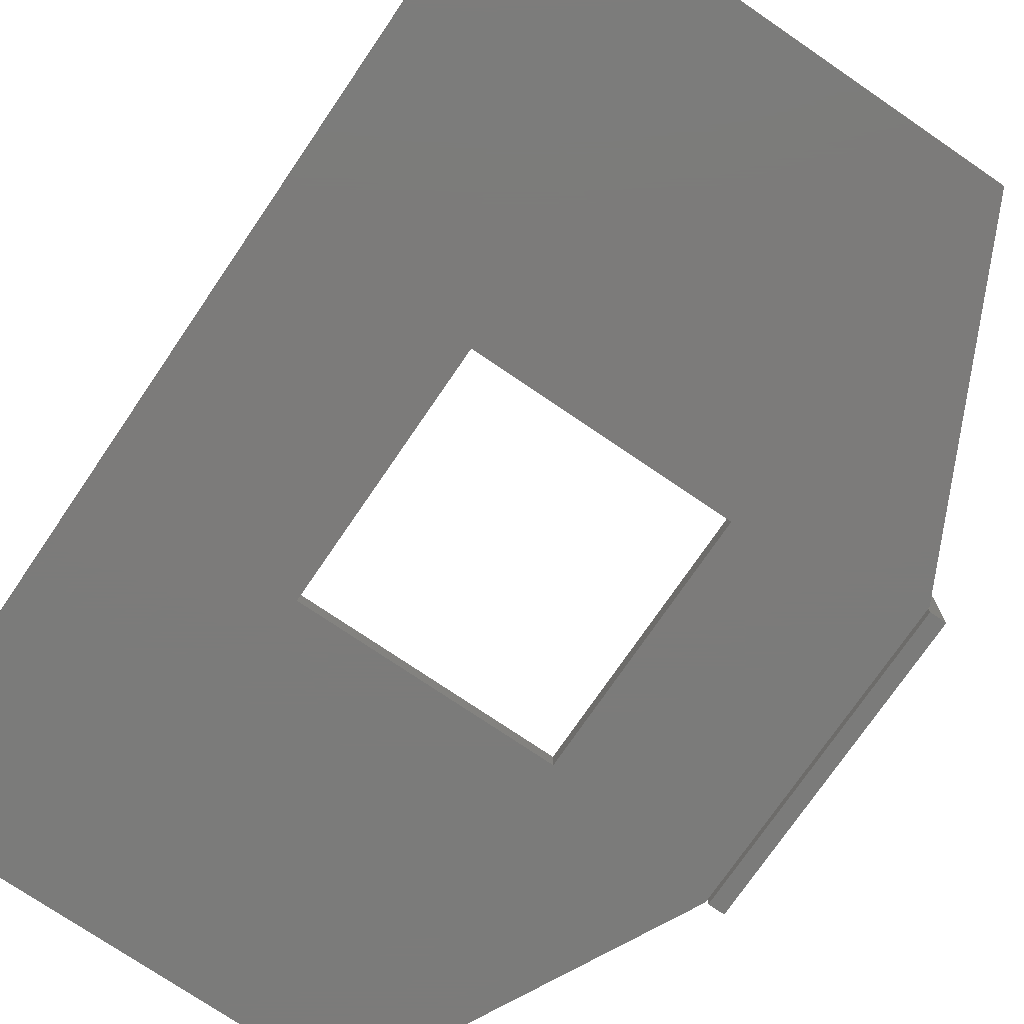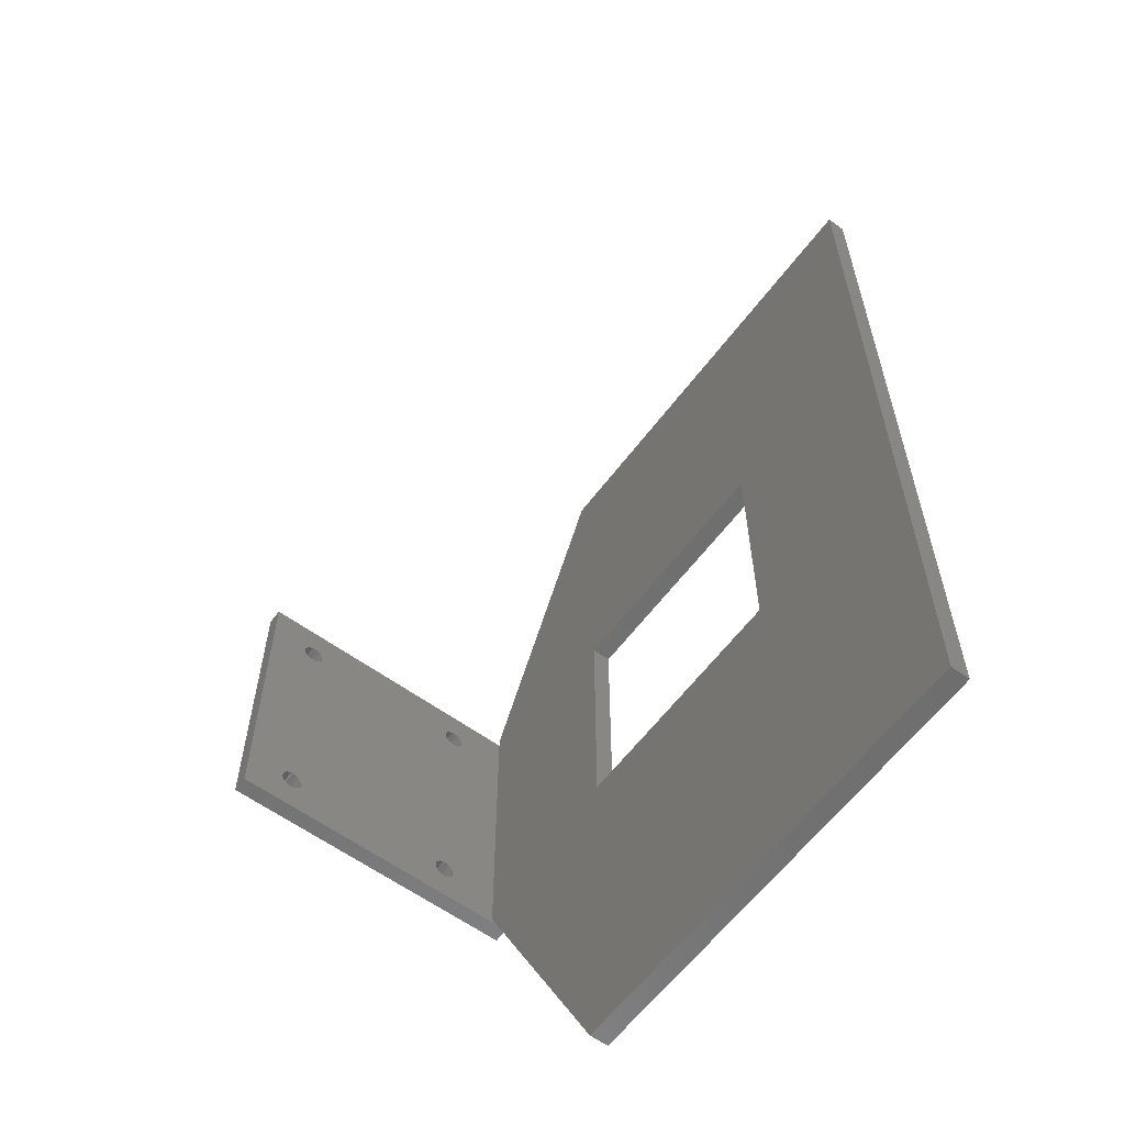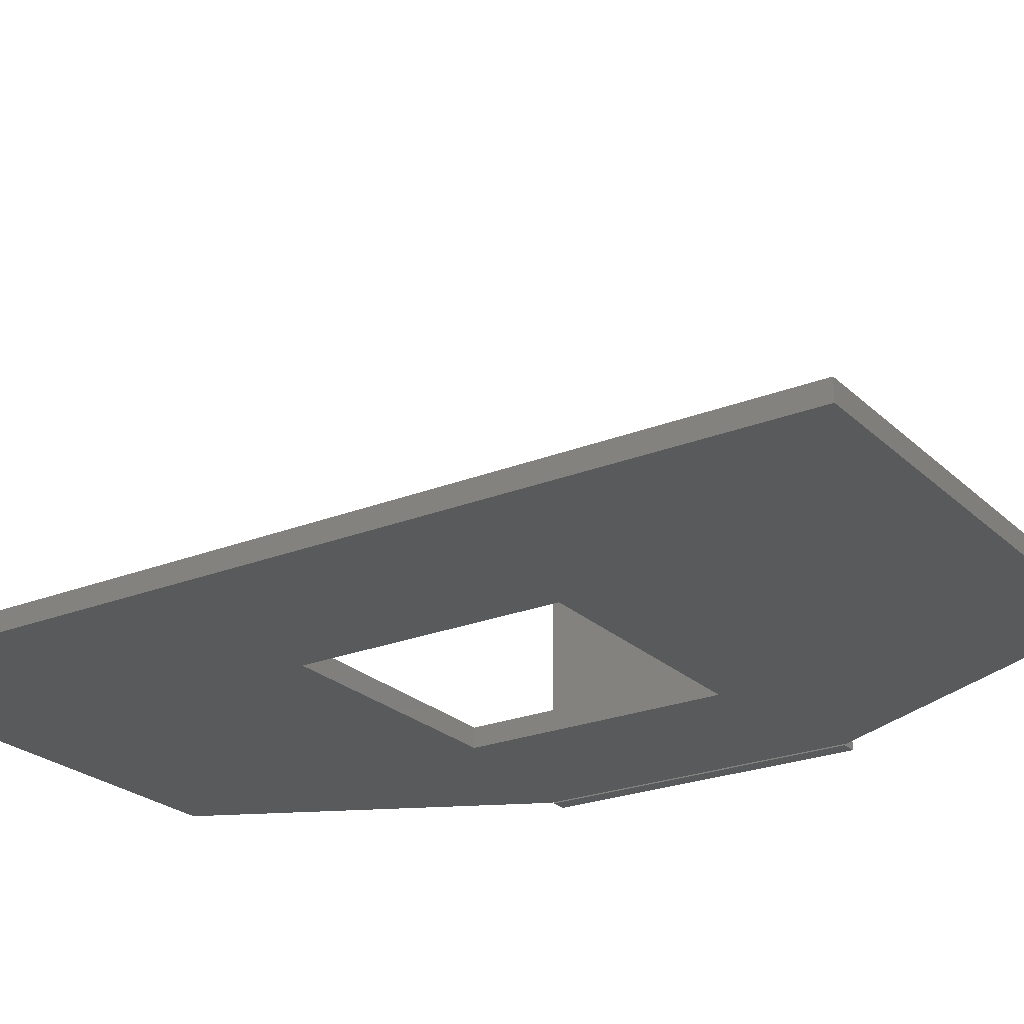
<metadata>
{"format":"stl","ext":"stl","renderer":"f3d","projection":"perspective","resolution":1024,"background":"white","views":[{"elev":-74.6,"azim":145.7,"up":"+Z"},{"elev":-60.1,"azim":53.4,"up":"+Y"},{"elev":-24.0,"azim":123.6,"up":"+Z"}]}
</metadata>
<code>
# stl→obj: 284 verts, 580 faces
v -0.002467 -0.08446 0.21
v -0.002467 0.08462 0.2117
v -0.002467 -0.08462 0.2117
v -0.002467 0.08446 0.21
v -0.002467 -0.0859 0.2148
v -0.002467 -0.08511 0.2133
v -0.002467 0.0859 0.2148
v -0.002467 0.08511 0.2133
v -0.002467 0.0859 0.2053
v -0.002467 -0.08696 0.204
v -0.002467 0.08696 0.204
v -0.002467 -0.08826 0.2029
v -0.002467 0.08826 0.2029
v -0.002467 0.08696 0.06855
v -0.002467 -0.0859 0.06725
v -0.002467 0.0859 0.06725
v -0.002467 0.0859 0.05775
v -0.002467 -0.08696 0.05645
v -0.002467 0.08696 0.05645
v -0.002467 -0.08826 0.05539
v -0.002467 -0.08974 0.0546
v -0.002467 0.08826 0.05539
v -0.002467 -0.09134 0.05411
v -0.002467 -0.09301 0.05395
v -0.002467 -0.125 0.25
v -0.002467 -0.125 0
v -0.002467 -0.1009 0.06577
v -0.002467 -0.1001 0.06725
v -0.002467 -0.09906 0.06855
v -0.002467 -0.09776 0.06961
v -0.002467 -0.09628 0.0704
v -0.002467 -0.09468 0.07089
v -0.002467 -0.09301 0.07105
v -0.002467 -0.1016 0.21
v -0.002467 -0.1014 0.2117
v -0.002467 -0.1009 0.2133
v -0.002467 -0.1001 0.2148
v -0.002467 -0.09906 0.2161
v -0.002467 -0.09776 0.2171
v -0.002467 -0.09628 0.2179
v -0.002467 -0.09468 0.2184
v -0.002467 -0.09301 0.2186
v -0.002467 0.08826 0.2171
v -0.002467 0.08974 0.2179
v -0.002467 0.09134 0.2184
v -0.002467 0.09301 0.2186
v -0.002467 0.125 0.25
v -0.002467 0.09468 0.2184
v -0.002467 0.09628 0.2179
v -0.002467 0.09776 0.2171
v -0.002467 0.09906 0.2161
v -0.002467 0.1001 0.2148
v -0.002467 0.1009 0.2133
v -0.002467 0.1014 0.2117
v -0.002467 0.1016 0.21
v -0.002467 0.09301 0.07105
v -0.002467 0.09468 0.07089
v -0.002467 0.09628 0.0704
v -0.002467 0.09776 0.06961
v -0.002467 0.09906 0.06855
v -0.002467 0.1001 0.06725
v -0.002467 0.1009 0.06577
v -0.002467 0.125 0
v -0.002467 0.1014 0.06417
v -0.002467 0.1016 0.0625
v -0.002467 0.1014 0.06083
v -0.002467 0.1009 0.05923
v -0.002467 0.1001 0.05775
v -0.002467 0.09906 0.05645
v -0.002467 0.09776 0.05539
v -0.002467 0.09628 0.0546
v -0.002467 0.09468 0.05411
v -0.002467 0.09301 0.05395
v -0.002467 0.09134 0.05411
v -0.002467 0.08974 0.0546
v -0.002467 -0.09468 0.05411
v -0.002467 -0.09628 0.0546
v -0.002467 -0.09776 0.05539
v -0.002467 -0.09906 0.05645
v -0.002467 -0.1001 0.05775
v -0.002467 -0.1009 0.05923
v -0.002467 -0.1014 0.06083
v -0.002467 -0.1016 0.0625
v -0.002467 -0.1014 0.06417
v -0.002467 0.09301 0.2015
v -0.002467 0.09134 0.2016
v -0.002467 0.08974 0.2021
v -0.002467 -0.08974 0.2021
v -0.002467 -0.09134 0.2016
v -0.002467 -0.09301 0.2015
v -0.002467 -0.09468 0.2016
v -0.002467 -0.09628 0.2021
v -0.002467 -0.09776 0.2029
v -0.002467 -0.09906 0.204
v -0.002467 -0.1001 0.2053
v -0.002467 -0.1009 0.2068
v -0.002467 -0.1014 0.2084
v -0.002467 0.08696 0.2161
v -0.002467 -0.09134 0.2184
v -0.002467 -0.08974 0.2179
v -0.002467 -0.08826 0.2171
v -0.002467 -0.08696 0.2161
v -0.002467 -0.08696 0.06855
v -0.002467 0.08826 0.06961
v -0.002467 0.08974 0.0704
v -0.002467 0.09134 0.07089
v -0.002467 -0.08826 0.06961
v -0.002467 -0.09134 0.07089
v -0.002467 -0.08974 0.0704
v -0.002467 0.1014 0.2084
v -0.002467 0.1009 0.2068
v -0.002467 0.1001 0.2053
v -0.002467 0.09906 0.204
v -0.002467 0.09776 0.2029
v -0.002467 0.09628 0.2021
v -0.002467 0.09468 0.2016
v -0.002467 0.08462 0.2084
v -0.002467 -0.08462 0.2084
v -0.002467 0.08511 0.2068
v -0.002467 -0.08511 0.2068
v -0.002467 -0.0859 0.2053
v -0.002467 0.08511 0.06577
v -0.002467 -0.08511 0.06577
v -0.002467 0.08462 0.06417
v -0.002467 -0.08462 0.06417
v -0.002467 0.08446 0.0625
v -0.002467 -0.08446 0.0625
v -0.002467 0.08462 0.06083
v -0.002467 -0.08462 0.06083
v -0.002467 0.08511 0.05923
v -0.002467 -0.08511 0.05923
v -0.002467 -0.0859 0.05775
v -0.01562 0.08446 0.21
v -0.01562 -0.08462 0.2117
v -0.01562 0.08462 0.2117
v -0.01562 -0.08446 0.21
v -0.01562 0.0859 0.2148
v -0.01562 0.08511 0.2133
v -0.01562 -0.0859 0.2148
v -0.01562 -0.08511 0.2133
v -0.01562 -0.0859 0.2053
v -0.01562 0.08696 0.204
v -0.01562 -0.08696 0.204
v -0.01562 0.08826 0.2029
v -0.01562 -0.08826 0.2029
v -0.01562 -0.0859 0.05775
v -0.01562 0.08696 0.05645
v -0.01562 -0.08696 0.05645
v -0.01562 0.08826 0.05539
v -0.01562 -0.08974 0.0546
v -0.01562 -0.08826 0.05539
v -0.01562 -0.09134 0.05411
v -0.01562 -0.09301 0.05395
v -0.01562 0.125 0.25
v -0.01562 0.125 0
v -0.01562 0.1009 0.06577
v -0.01562 0.1001 0.06725
v -0.01562 0.09906 0.06855
v -0.01562 0.09776 0.06961
v -0.01562 0.09628 0.0704
v -0.01562 0.09468 0.07089
v -0.01562 0.09301 0.07105
v -0.01562 0.1016 0.21
v -0.01562 0.1014 0.2117
v -0.01562 0.1009 0.2133
v -0.01562 0.1001 0.2148
v -0.01562 0.09906 0.2161
v -0.01562 0.09776 0.2171
v -0.01562 0.09628 0.2179
v -0.01562 0.09468 0.2184
v -0.01562 0.09301 0.2186
v -0.01562 -0.08826 0.2171
v -0.01562 -0.08974 0.2179
v -0.01562 -0.09134 0.2184
v -0.01562 -0.09301 0.2186
v -0.01562 -0.125 0.25
v -0.01562 -0.09468 0.2184
v -0.01562 -0.09628 0.2179
v -0.01562 -0.09776 0.2171
v -0.01562 -0.09906 0.2161
v -0.01562 -0.1001 0.2148
v -0.01562 -0.1009 0.2133
v -0.01562 -0.1014 0.2117
v -0.01562 -0.1016 0.21
v -0.01562 -0.09301 0.07105
v -0.01562 -0.09468 0.07089
v -0.01562 -0.09628 0.0704
v -0.01562 -0.09776 0.06961
v -0.01562 -0.09906 0.06855
v -0.01562 -0.1001 0.06725
v -0.01562 -0.1009 0.06577
v -0.01562 -0.125 0
v -0.01562 -0.1014 0.06417
v -0.01562 -0.1016 0.0625
v -0.01562 -0.1014 0.06083
v -0.01562 -0.1009 0.05923
v -0.01562 -0.1001 0.05775
v -0.01562 -0.09906 0.05645
v -0.01562 -0.09776 0.05539
v -0.01562 -0.09628 0.0546
v -0.01562 -0.09468 0.05411
v -0.01562 0.08974 0.0546
v -0.01562 0.09134 0.05411
v -0.01562 0.09301 0.05395
v -0.01562 0.09468 0.05411
v -0.01562 0.09628 0.0546
v -0.01562 0.09776 0.05539
v -0.01562 0.09906 0.05645
v -0.01562 0.1001 0.05775
v -0.01562 0.1009 0.05923
v -0.01562 0.1014 0.06083
v -0.01562 0.1016 0.0625
v -0.01562 0.1014 0.06417
v -0.01562 -0.08696 0.06855
v -0.01562 -0.08826 0.06961
v -0.01562 0.09301 0.2015
v -0.01562 0.09468 0.2016
v -0.01562 0.09628 0.2021
v -0.01562 0.09776 0.2029
v -0.01562 0.09906 0.204
v -0.01562 0.1001 0.2053
v -0.01562 0.1009 0.2068
v -0.01562 0.1014 0.2084
v -0.01562 -0.08696 0.2161
v -0.01562 0.09134 0.2184
v -0.01562 0.08974 0.2179
v -0.01562 0.08826 0.2171
v -0.01562 0.08696 0.2161
v -0.01562 0.09134 0.07089
v -0.01562 0.08974 0.0704
v -0.01562 0.08826 0.06961
v -0.01562 0.08696 0.06855
v -0.01562 0.0859 0.06725
v -0.01562 -0.0859 0.06725
v -0.01562 -0.09134 0.07089
v -0.01562 -0.09301 0.2015
v -0.01562 -0.09134 0.2016
v -0.01562 -0.08974 0.2021
v -0.01562 0.08974 0.2021
v -0.01562 0.09134 0.2016
v -0.01562 -0.08974 0.0704
v -0.01562 -0.1014 0.2084
v -0.01562 -0.1009 0.2068
v -0.01562 -0.1001 0.2053
v -0.01562 -0.09906 0.204
v -0.01562 -0.09776 0.2029
v -0.01562 -0.09628 0.2021
v -0.01562 -0.09468 0.2016
v -0.01562 -0.08462 0.2084
v -0.01562 0.08462 0.2084
v -0.01562 -0.08511 0.2068
v -0.01562 0.08511 0.2068
v -0.01562 0.0859 0.2053
v -0.01562 -0.08511 0.06577
v -0.01562 0.08511 0.06577
v -0.01562 -0.08462 0.06417
v -0.01562 0.08462 0.06417
v -0.01562 -0.08446 0.0625
v -0.01562 0.08446 0.0625
v -0.01562 -0.08462 0.06083
v -0.01562 0.08462 0.06083
v -0.01562 -0.08511 0.05923
v -0.01562 0.08511 0.05923
v -0.01562 0.0859 0.05775
v 0 -0.125 0
v 0.1406 -0.1016 0
v 0.1263 -0.3776 0
v 0.3438 -0.1016 0
v 0.5 -0.3776 0
v 0.3438 0.1016 0
v 0.5 0.375 0
v 0.1406 0.1016 0
v 0.1263 0.375 0
v 0 0.1276 0
v 0.1263 0.375 0.01562
v 0.1406 0.1016 0.01562
v 0.5 0.375 0.01562
v 0.3438 0.1016 0.01562
v 0.5 -0.3776 0.01562
v 0.3438 -0.1016 0.01562
v 0.1263 -0.3776 0.01562
v 0.1406 -0.1016 0.01562
v 0 -0.125 0.01562
v 0 0.1276 0.01562
f 1 2 3
f 1 4 2
f 5 6 7
f 7 6 8
f 6 3 8
f 8 3 2
f 9 10 11
f 11 10 12
f 11 12 13
f 14 15 16
f 17 18 19
f 18 20 19
f 19 20 21
f 19 21 22
f 22 21 23
f 22 23 24
f 25 26 27
f 25 27 28
f 25 28 29
f 25 29 30
f 25 30 31
f 25 31 32
f 25 32 33
f 25 33 34
f 25 34 35
f 25 35 36
f 25 36 37
f 25 37 38
f 25 38 39
f 25 39 40
f 25 40 41
f 25 41 42
f 25 42 43
f 25 43 44
f 25 44 45
f 25 45 46
f 25 46 47
f 47 46 48
f 47 48 49
f 47 49 50
f 47 50 51
f 47 51 52
f 47 52 53
f 47 53 54
f 47 54 55
f 47 55 56
f 47 56 57
f 47 57 58
f 47 58 59
f 47 59 60
f 47 60 61
f 47 61 62
f 47 62 63
f 63 62 64
f 63 64 65
f 63 65 66
f 63 66 67
f 63 67 68
f 63 68 69
f 63 69 70
f 63 70 71
f 63 71 72
f 63 72 73
f 63 73 74
f 63 74 75
f 26 63 75
f 26 75 22
f 26 22 24
f 26 24 76
f 26 76 77
f 26 77 78
f 26 78 79
f 26 79 80
f 26 80 81
f 26 81 82
f 26 82 83
f 26 83 84
f 26 84 27
f 33 85 86
f 33 86 87
f 33 87 13
f 33 13 12
f 33 12 88
f 33 88 89
f 33 89 90
f 33 90 91
f 33 91 92
f 33 92 93
f 33 93 94
f 33 94 95
f 33 95 96
f 33 96 97
f 33 97 34
f 98 43 42
f 98 42 99
f 98 99 100
f 98 100 101
f 98 101 102
f 98 102 5
f 98 5 7
f 103 15 14
f 103 14 104
f 103 104 105
f 103 105 106
f 103 106 56
f 103 56 107
f 85 33 108
f 85 108 109
f 85 109 107
f 85 107 56
f 56 55 110
f 56 110 111
f 56 111 112
f 56 112 113
f 56 113 114
f 56 114 115
f 56 115 116
f 56 116 85
f 4 1 117
f 117 1 118
f 117 118 119
f 119 118 120
f 119 120 9
f 9 120 121
f 9 121 10
f 16 15 122
f 122 15 123
f 122 123 124
f 124 123 125
f 124 125 126
f 126 125 127
f 126 127 128
f 128 127 129
f 128 129 130
f 130 129 131
f 130 131 17
f 17 131 132
f 17 132 18
f 133 134 135
f 133 136 134
f 137 138 139
f 139 138 140
f 138 135 140
f 140 135 134
f 141 142 143
f 143 142 144
f 143 144 145
f 146 147 148
f 147 149 148
f 148 149 150
f 148 150 151
f 152 150 149
f 149 153 152
f 154 155 156
f 154 156 157
f 154 157 158
f 154 158 159
f 154 159 160
f 154 160 161
f 154 161 162
f 154 162 163
f 154 163 164
f 154 164 165
f 154 165 166
f 154 166 167
f 154 167 168
f 154 168 169
f 154 169 170
f 154 170 171
f 154 171 172
f 154 172 173
f 154 173 174
f 154 174 175
f 154 175 176
f 176 175 177
f 176 177 178
f 176 178 179
f 176 179 180
f 176 180 181
f 176 181 182
f 176 182 183
f 176 183 184
f 176 184 185
f 176 185 186
f 176 186 187
f 176 187 188
f 176 188 189
f 176 189 190
f 176 190 191
f 176 191 192
f 192 191 193
f 192 193 194
f 192 194 195
f 192 195 196
f 192 196 197
f 192 197 198
f 192 198 199
f 192 199 200
f 192 200 201
f 192 201 153
f 192 153 149
f 192 149 202
f 155 192 202
f 155 202 203
f 155 203 204
f 155 204 205
f 155 205 206
f 155 206 207
f 155 207 208
f 155 208 209
f 155 209 210
f 155 210 211
f 155 211 212
f 155 212 213
f 155 213 156
f 162 214 215
f 162 215 216
f 162 216 217
f 162 217 218
f 162 218 219
f 162 219 220
f 162 220 221
f 162 221 222
f 162 222 223
f 162 223 163
f 224 172 171
f 224 171 225
f 224 225 226
f 224 226 227
f 224 227 228
f 224 228 137
f 224 137 139
f 214 162 229
f 214 229 230
f 214 230 231
f 214 231 232
f 214 232 233
f 214 233 234
f 235 185 236
f 235 236 237
f 235 237 238
f 235 238 145
f 235 145 144
f 235 144 239
f 235 239 240
f 235 240 216
f 235 216 215
f 235 215 241
f 185 184 242
f 185 242 243
f 185 243 244
f 185 244 245
f 185 245 246
f 185 246 247
f 185 247 248
f 185 248 236
f 136 133 249
f 249 133 250
f 249 250 251
f 251 250 252
f 251 252 141
f 141 252 253
f 141 253 142
f 234 233 254
f 254 233 255
f 254 255 256
f 256 255 257
f 256 257 258
f 258 257 259
f 258 259 260
f 260 259 261
f 260 261 262
f 262 261 263
f 262 263 146
f 146 263 264
f 146 264 147
f 171 45 225
f 225 45 44
f 225 44 226
f 226 44 43
f 226 43 227
f 227 43 98
f 227 98 228
f 228 98 7
f 228 7 137
f 137 7 8
f 137 8 138
f 138 8 2
f 138 2 135
f 135 2 4
f 135 4 133
f 45 171 46
f 46 171 170
f 46 170 48
f 48 170 169
f 48 169 49
f 49 169 168
f 49 168 50
f 50 168 167
f 50 167 51
f 51 167 166
f 51 166 52
f 52 166 165
f 52 165 53
f 53 165 164
f 53 164 54
f 54 164 163
f 54 163 55
f 216 116 217
f 217 116 115
f 217 115 218
f 218 115 114
f 218 114 219
f 219 114 113
f 219 113 220
f 220 113 112
f 220 112 221
f 221 112 111
f 221 111 222
f 222 111 110
f 222 110 223
f 223 110 55
f 223 55 163
f 116 216 85
f 85 216 240
f 85 240 86
f 86 240 239
f 86 239 87
f 87 239 144
f 87 144 13
f 13 144 142
f 13 142 11
f 11 142 253
f 11 253 9
f 9 253 252
f 9 252 119
f 119 252 250
f 119 250 117
f 117 250 133
f 117 133 4
f 162 106 229
f 229 106 105
f 229 105 230
f 230 105 104
f 230 104 231
f 231 104 14
f 231 14 232
f 232 14 16
f 232 16 233
f 233 16 122
f 233 122 255
f 255 122 124
f 255 124 257
f 257 124 126
f 257 126 259
f 106 162 56
f 56 162 161
f 56 161 57
f 57 161 160
f 57 160 58
f 58 160 159
f 58 159 59
f 59 159 158
f 59 158 60
f 60 158 157
f 60 157 61
f 61 157 156
f 61 156 62
f 62 156 213
f 62 213 64
f 64 213 212
f 64 212 65
f 204 72 205
f 205 72 71
f 205 71 206
f 206 71 70
f 206 70 207
f 207 70 69
f 207 69 208
f 208 69 68
f 208 68 209
f 209 68 67
f 209 67 210
f 210 67 66
f 210 66 211
f 211 66 65
f 211 65 212
f 72 204 73
f 73 204 203
f 73 203 74
f 74 203 202
f 74 202 75
f 75 202 149
f 75 149 22
f 22 149 147
f 22 147 19
f 19 147 264
f 19 264 17
f 17 264 263
f 17 263 130
f 130 263 261
f 130 261 128
f 128 261 259
f 128 259 126
f 175 41 177
f 177 41 40
f 177 40 178
f 178 40 39
f 178 39 179
f 179 39 38
f 179 38 180
f 180 38 37
f 180 37 181
f 181 37 36
f 181 36 182
f 182 36 35
f 182 35 183
f 183 35 34
f 183 34 184
f 41 175 42
f 42 175 174
f 42 174 99
f 99 174 173
f 99 173 100
f 100 173 172
f 100 172 101
f 101 172 224
f 101 224 102
f 102 224 139
f 102 139 5
f 5 139 140
f 5 140 6
f 6 140 134
f 6 134 3
f 3 134 136
f 3 136 1
f 236 89 237
f 237 89 88
f 237 88 238
f 238 88 12
f 238 12 145
f 145 12 10
f 145 10 143
f 143 10 121
f 143 121 141
f 141 121 120
f 141 120 251
f 251 120 118
f 251 118 249
f 249 118 1
f 249 1 136
f 89 236 90
f 90 236 248
f 90 248 91
f 91 248 247
f 91 247 92
f 92 247 246
f 92 246 93
f 93 246 245
f 93 245 94
f 94 245 244
f 94 244 95
f 95 244 243
f 95 243 96
f 96 243 242
f 96 242 97
f 97 242 184
f 97 184 34
f 185 32 186
f 186 32 31
f 186 31 187
f 187 31 30
f 187 30 188
f 188 30 29
f 188 29 189
f 189 29 28
f 189 28 190
f 190 28 27
f 190 27 191
f 191 27 84
f 191 84 193
f 193 84 83
f 193 83 194
f 32 185 33
f 33 185 235
f 33 235 108
f 108 235 241
f 108 241 109
f 109 241 215
f 109 215 107
f 107 215 214
f 107 214 103
f 103 214 234
f 103 234 15
f 15 234 254
f 15 254 123
f 123 254 256
f 123 256 125
f 125 256 258
f 125 258 127
f 153 23 152
f 152 23 21
f 152 21 150
f 150 21 20
f 150 20 151
f 151 20 18
f 151 18 148
f 148 18 132
f 148 132 146
f 146 132 131
f 146 131 262
f 262 131 129
f 262 129 260
f 260 129 127
f 260 127 258
f 23 153 24
f 24 153 201
f 24 201 76
f 76 201 200
f 76 200 77
f 77 200 199
f 77 199 78
f 78 199 198
f 78 198 79
f 79 198 197
f 79 197 80
f 80 197 196
f 80 196 81
f 81 196 195
f 81 195 82
f 82 195 194
f 82 194 83
f 176 25 154
f 154 25 47
f 192 155 26
f 26 155 63
f 63 155 47
f 47 155 154
f 192 26 176
f 176 26 25
f 265 266 267
f 267 266 268
f 267 268 269
f 269 268 270
f 269 270 271
f 271 270 272
f 271 272 273
f 273 272 274
f 274 272 266
f 274 266 265
f 275 276 277
f 277 276 278
f 277 278 279
f 279 278 280
f 279 280 281
f 281 280 282
f 281 282 283
f 283 282 284
f 284 282 276
f 284 276 275
f 272 276 266
f 266 276 282
f 270 278 272
f 272 278 276
f 268 280 270
f 270 280 278
f 266 282 268
f 268 282 280
f 284 274 283
f 283 274 265
f 275 273 284
f 284 273 274
f 277 271 275
f 275 271 273
f 279 269 277
f 277 269 271
f 281 267 279
f 279 267 269
f 283 265 281
f 281 265 267

</code>
